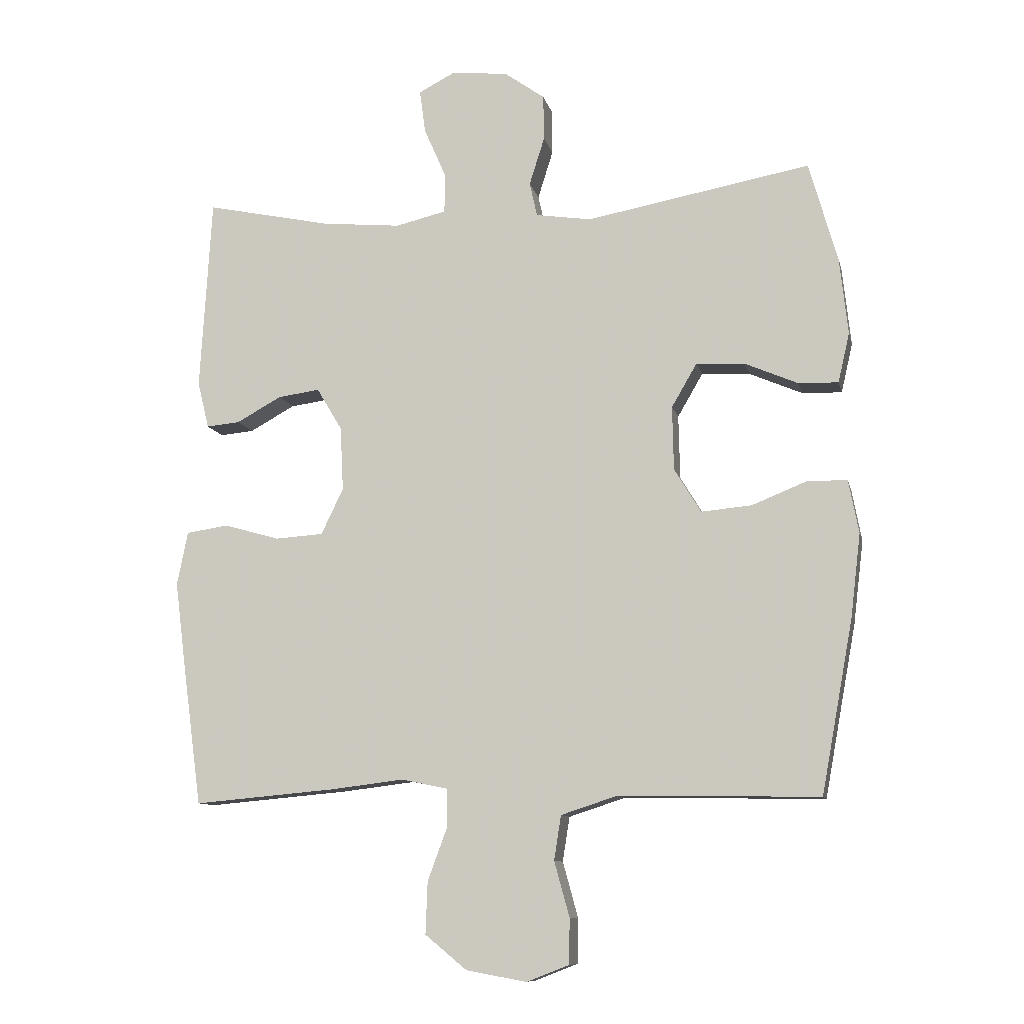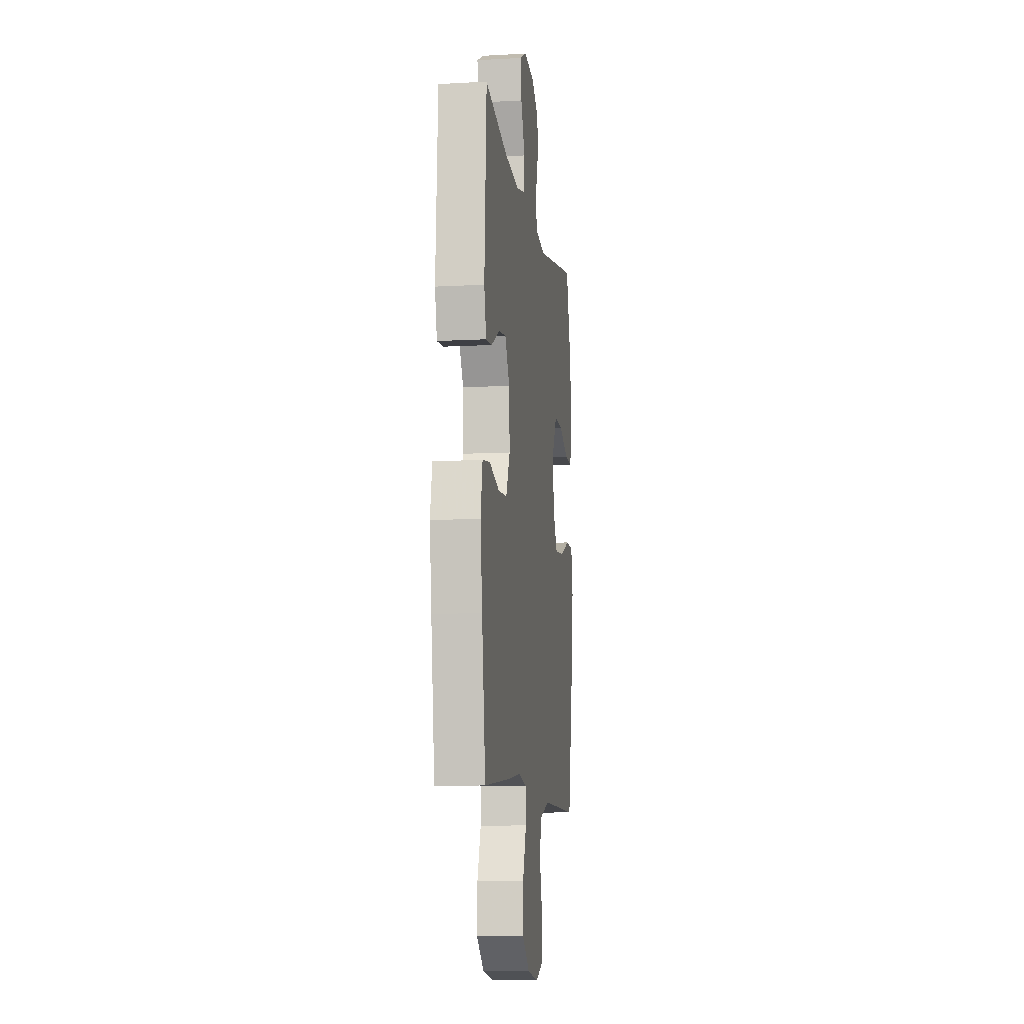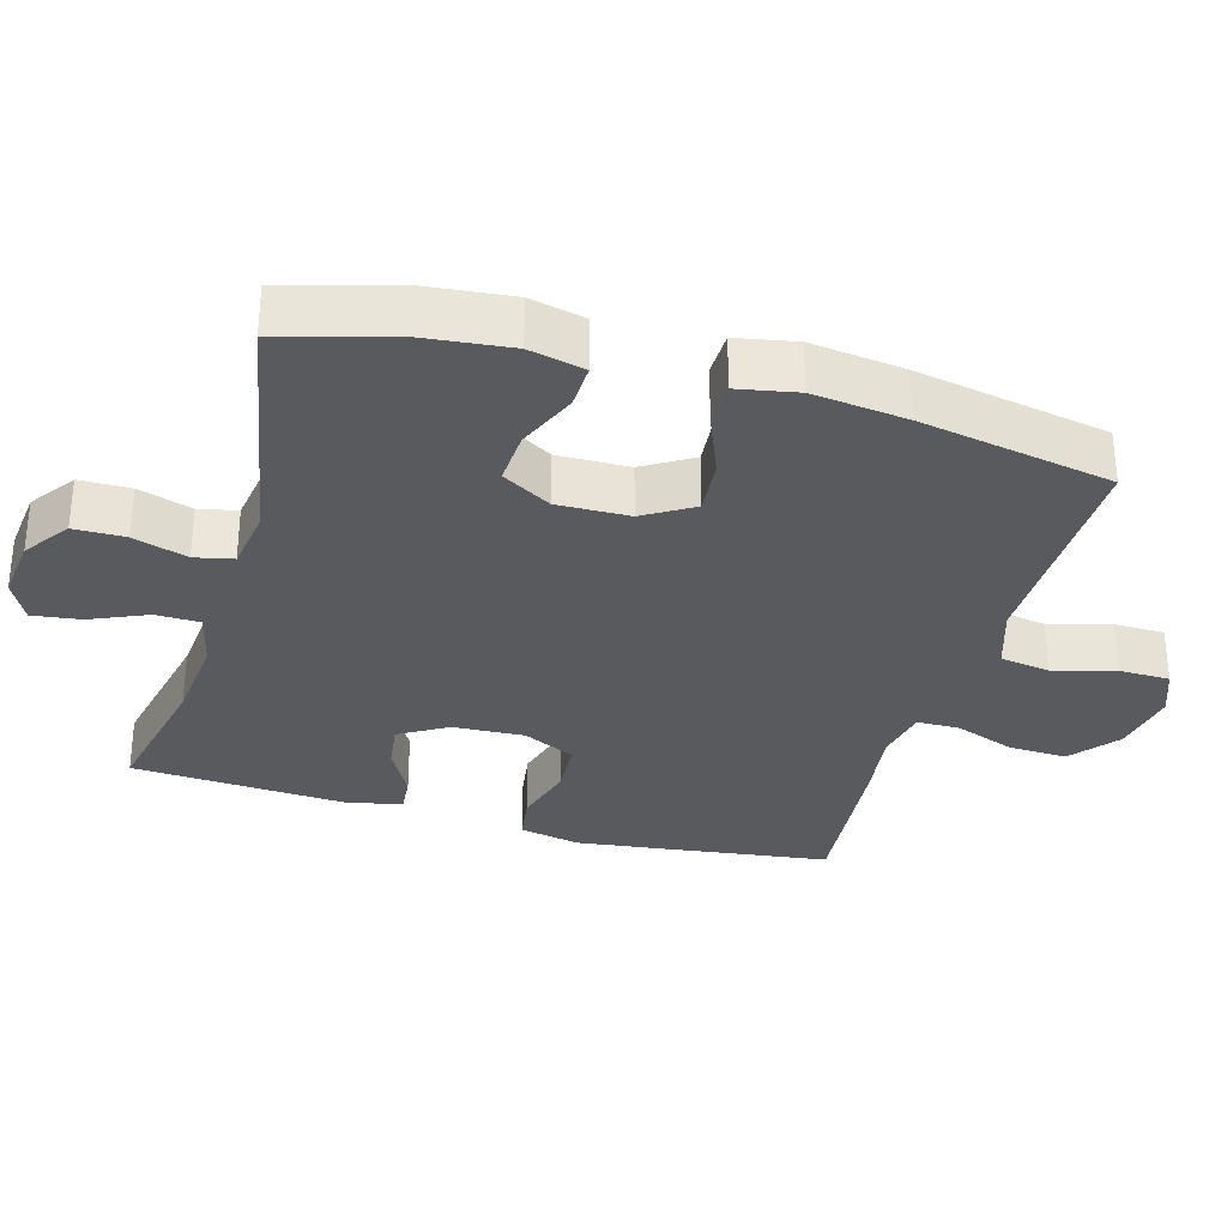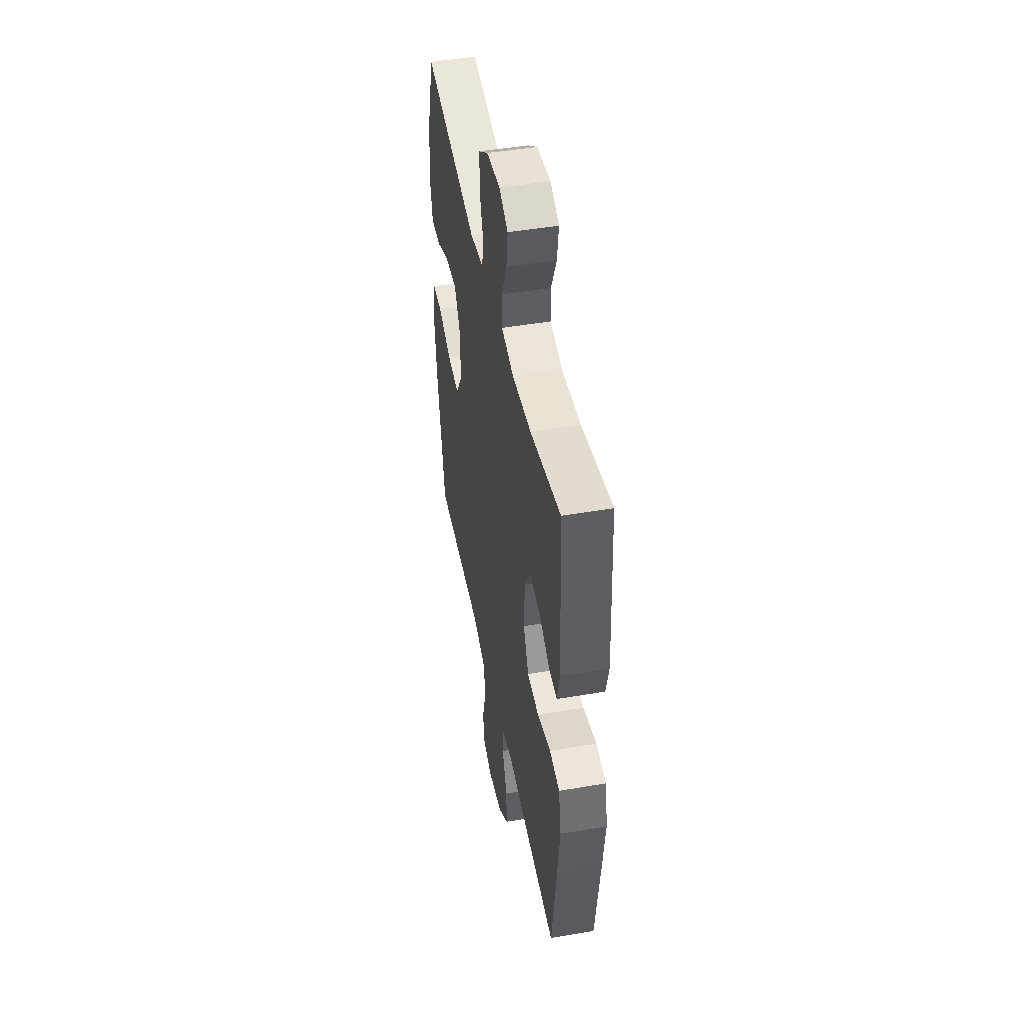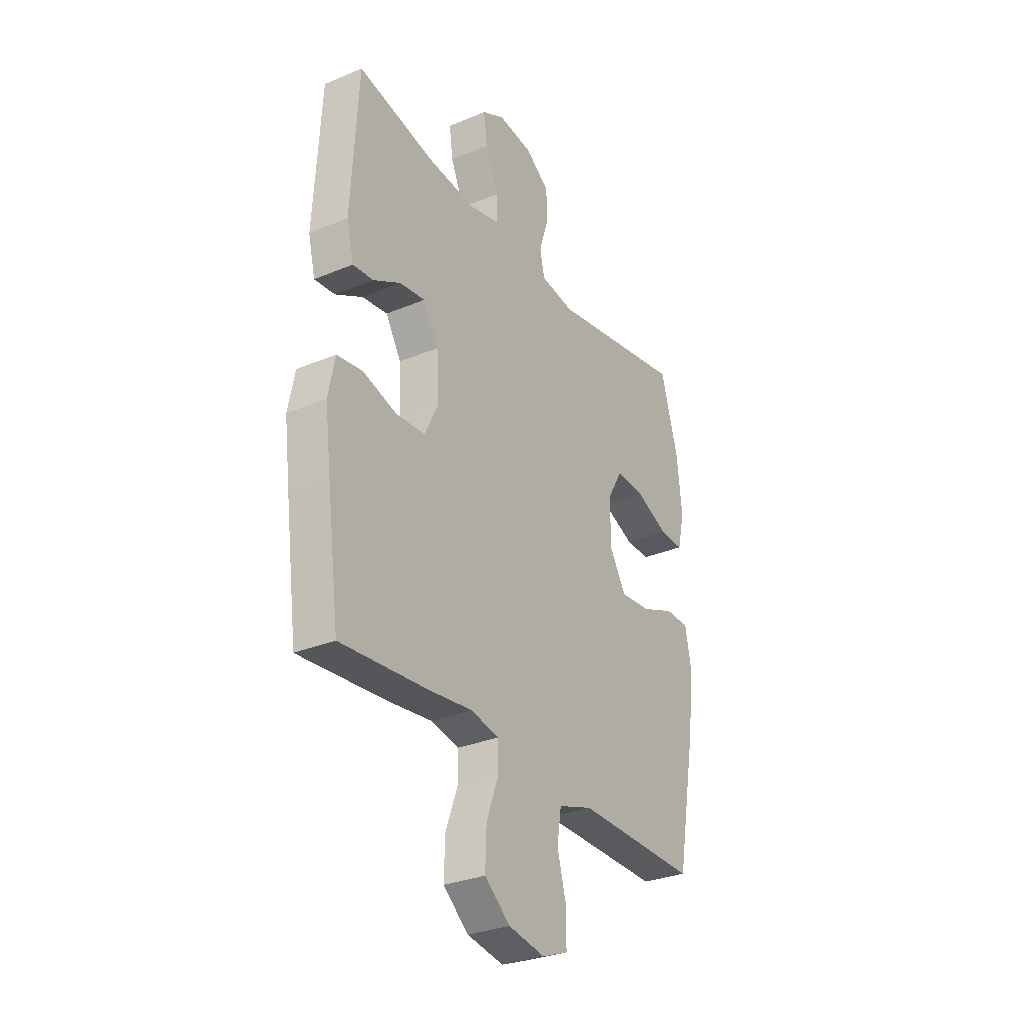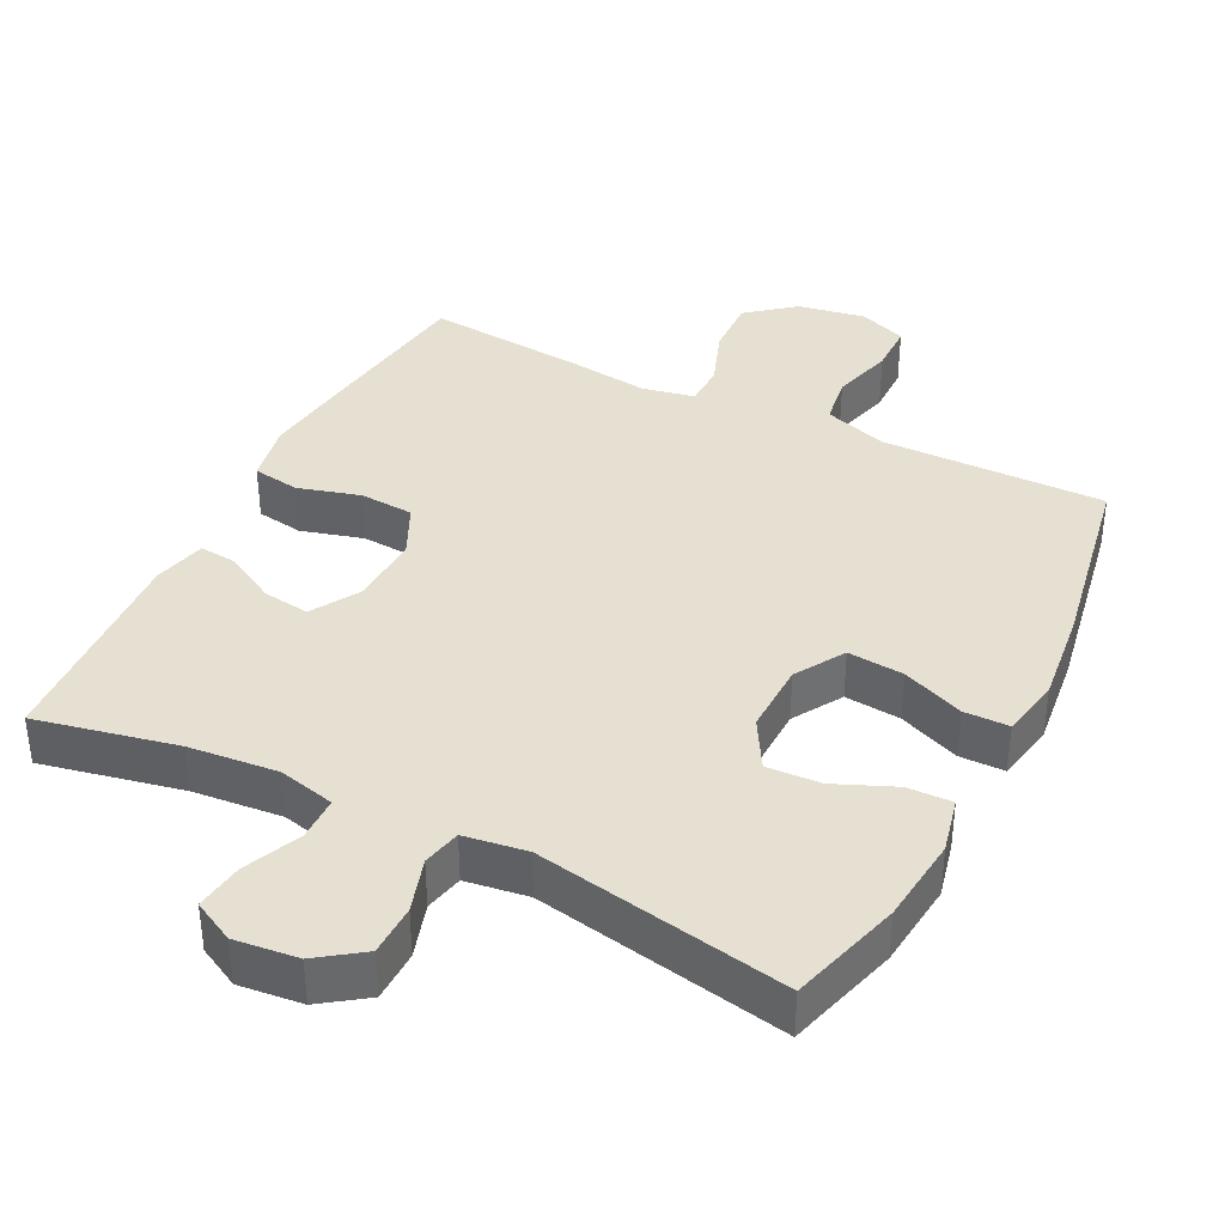
<metadata>
{"format":"obj","ext":"obj","renderer":"f3d","projection":"perspective","resolution":1024,"background":"white","views":[{"elev":-10.1,"azim":12.4,"up":"+Z"},{"elev":-9.8,"azim":-82.0,"up":"+Z"},{"elev":-31.7,"azim":74.0,"up":"+Y"},{"elev":47.0,"azim":-101.0,"up":"+Z"},{"elev":-30.3,"azim":-58.7,"up":"+Z"},{"elev":37.8,"azim":26.8,"up":"+Y"}]}
</metadata>
<code>
v -0.5 0.07 0.5
v -0.302 0.07 0.458
v -0.177 0.07 0.446
v -0.097 0.07 0.465
v -0.096 0.07 0.527
v -0.131 0.07 0.607
v -0.14 0.07 0.675
v -0.082 0.07 0.705
v 0.007 0.07 0.695
v 0.07 0.07 0.65
v 0.071 0.07 0.578
v 0.047 0.07 0.502
v 0.059 0.07 0.448
v 0.147 0.07 0.435
v 0.5 0.07 0.5
v 0.545 0.07 0.343
v 0.558 0.07 0.221
v 0.54 0.07 0.143
v 0.477 0.07 0.145
v 0.393 0.07 0.181
v 0.317 0.07 0.185
v 0.277 0.07 0.116
v 0.279 0.07 0.015
v 0.321 0.07 -0.054
v 0.4 0.07 -0.047
v 0.487 0.07 -0.012
v 0.55 0.07 -0.013
v 0.566 0.07 -0.097
v 0.55 0.07 -0.229
v 0.5 0.07 -0.5
v 0.315 0.07 -0.497
v 0.184 0.07 -0.495
v 0.095 0.07 -0.524
v 0.084 0.07 -0.594
v 0.108 0.07 -0.681
v 0.107 0.07 -0.752
v 0.04 0.07 -0.778
v -0.055 0.07 -0.761
v -0.121 0.07 -0.707
v -0.118 0.07 -0.625
v -0.087 0.07 -0.541
v -0.088 0.07 -0.481
v -0.161 0.07 -0.466
v -0.275 0.07 -0.48
v -0.5 0.07 -0.5
v -0.531 0.07 -0.269
v -0.547 0.07 -0.142
v -0.53 0.07 -0.057
v -0.464 0.07 -0.047
v -0.376 0.07 -0.072
v -0.3 0.07 -0.067
v -0.265 0.07 0.006
v -0.27 0.07 0.107
v -0.31 0.07 0.174
v -0.376 0.07 0.165
v -0.447 0.07 0.126
v -0.5 0.07 0.121
v -0.518 0.07 0.195
v -0.5 0 0.5
v -0.302 0 0.458
v -0.177 0 0.446
v -0.097 0 0.465
v -0.096 0 0.527
v -0.131 0 0.607
v -0.14 0 0.675
v -0.082 0 0.705
v 0.007 0 0.695
v 0.07 0 0.65
v 0.071 0 0.578
v 0.047 0 0.502
v 0.059 0 0.448
v 0.147 0 0.435
v 0.5 0 0.5
v 0.545 0 0.343
v 0.558 0 0.221
v 0.54 0 0.143
v 0.477 0 0.145
v 0.393 0 0.181
v 0.317 0 0.185
v 0.277 0 0.116
v 0.279 0 0.015
v 0.321 0 -0.054
v 0.4 0 -0.047
v 0.487 0 -0.012
v 0.55 0 -0.013
v 0.566 0 -0.097
v 0.55 0 -0.229
v 0.5 0 -0.5
v 0.315 0 -0.497
v 0.184 0 -0.495
v 0.095 0 -0.524
v 0.084 0 -0.594
v 0.108 0 -0.681
v 0.107 0 -0.752
v 0.04 0 -0.778
v -0.055 0 -0.761
v -0.121 0 -0.707
v -0.118 0 -0.625
v -0.087 0 -0.541
v -0.088 0 -0.481
v -0.161 0 -0.466
v -0.275 0 -0.48
v -0.5 0 -0.5
v -0.531 0 -0.269
v -0.547 0 -0.142
v -0.53 0 -0.057
v -0.464 0 -0.047
v -0.376 0 -0.072
v -0.3 0 -0.067
v -0.265 0 0.006
v -0.27 0 0.107
v -0.31 0 0.174
v -0.376 0 0.165
v -0.447 0 0.126
v -0.5 0 0.121
v -0.518 0 0.195
f 58 1 2
f 57 58 2
f 56 57 2
f 55 56 2
f 54 55 2 3
f 53 54 3 4
f 52 53 4
f 48 49 50
f 47 48 50
f 46 47 50
f 45 46 50
f 44 45 50
f 43 44 50
f 42 43 50 51
f 39 40 41
f 38 39 41
f 37 38 41
f 36 37 41
f 35 36 41
f 34 35 41
f 33 34 41 42
f 42 51 52
f 33 42 52
f 32 33 52
f 29 30 31
f 28 29 31
f 27 28 31
f 26 27 31
f 25 26 31
f 24 25 31 32
f 18 19 20
f 17 18 20
f 16 17 20
f 15 16 20
f 14 15 20
f 13 14 20 21
f 10 11 12
f 9 10 12
f 8 9 12
f 7 8 12
f 6 7 12
f 5 6 12
f 4 5 12 13
f 32 52 4
f 24 32 4
f 23 24 4
f 13 21 22
f 4 13 22 23
f 60 59 116
f 60 116 115
f 60 115 114
f 60 114 113
f 61 60 113 112
f 62 61 112 111
f 62 111 110
f 108 107 106
f 108 106 105
f 108 105 104
f 108 104 103
f 108 103 102
f 108 102 101
f 109 108 101 100
f 99 98 97
f 99 97 96
f 99 96 95
f 99 95 94
f 99 94 93
f 99 93 92
f 100 99 92 91
f 110 109 100
f 110 100 91
f 110 91 90
f 89 88 87
f 89 87 86
f 89 86 85
f 89 85 84
f 89 84 83
f 90 89 83 82
f 78 77 76
f 78 76 75
f 78 75 74
f 78 74 73
f 78 73 72
f 79 78 72 71
f 70 69 68
f 70 68 67
f 70 67 66
f 70 66 65
f 70 65 64
f 70 64 63
f 71 70 63 62
f 62 110 90
f 62 90 82
f 62 82 81
f 80 79 71
f 81 80 71 62
f 1 59 60 2
f 2 60 61 3
f 3 61 62 4
f 4 62 63 5
f 5 63 64 6
f 6 64 65 7
f 7 65 66 8
f 8 66 67 9
f 9 67 68 10
f 10 68 69 11
f 11 69 70 12
f 12 70 71 13
f 13 71 72 14
f 14 72 73 15
f 15 73 74 16
f 16 74 75 17
f 17 75 76 18
f 18 76 77 19
f 19 77 78 20
f 20 78 79 21
f 21 79 80 22
f 22 80 81 23
f 23 81 82 24
f 24 82 83 25
f 25 83 84 26
f 26 84 85 27
f 27 85 86 28
f 28 86 87 29
f 29 87 88 30
f 30 88 89 31
f 31 89 90 32
f 32 90 91 33
f 33 91 92 34
f 34 92 93 35
f 35 93 94 36
f 36 94 95 37
f 37 95 96 38
f 38 96 97 39
f 39 97 98 40
f 40 98 99 41
f 41 99 100 42
f 42 100 101 43
f 43 101 102 44
f 44 102 103 45
f 45 103 104 46
f 46 104 105 47
f 47 105 106 48
f 48 106 107 49
f 49 107 108 50
f 50 108 109 51
f 51 109 110 52
f 52 110 111 53
f 53 111 112 54
f 54 112 113 55
f 55 113 114 56
f 56 114 115 57
f 57 115 116 58
f 58 116 59 1

</code>
